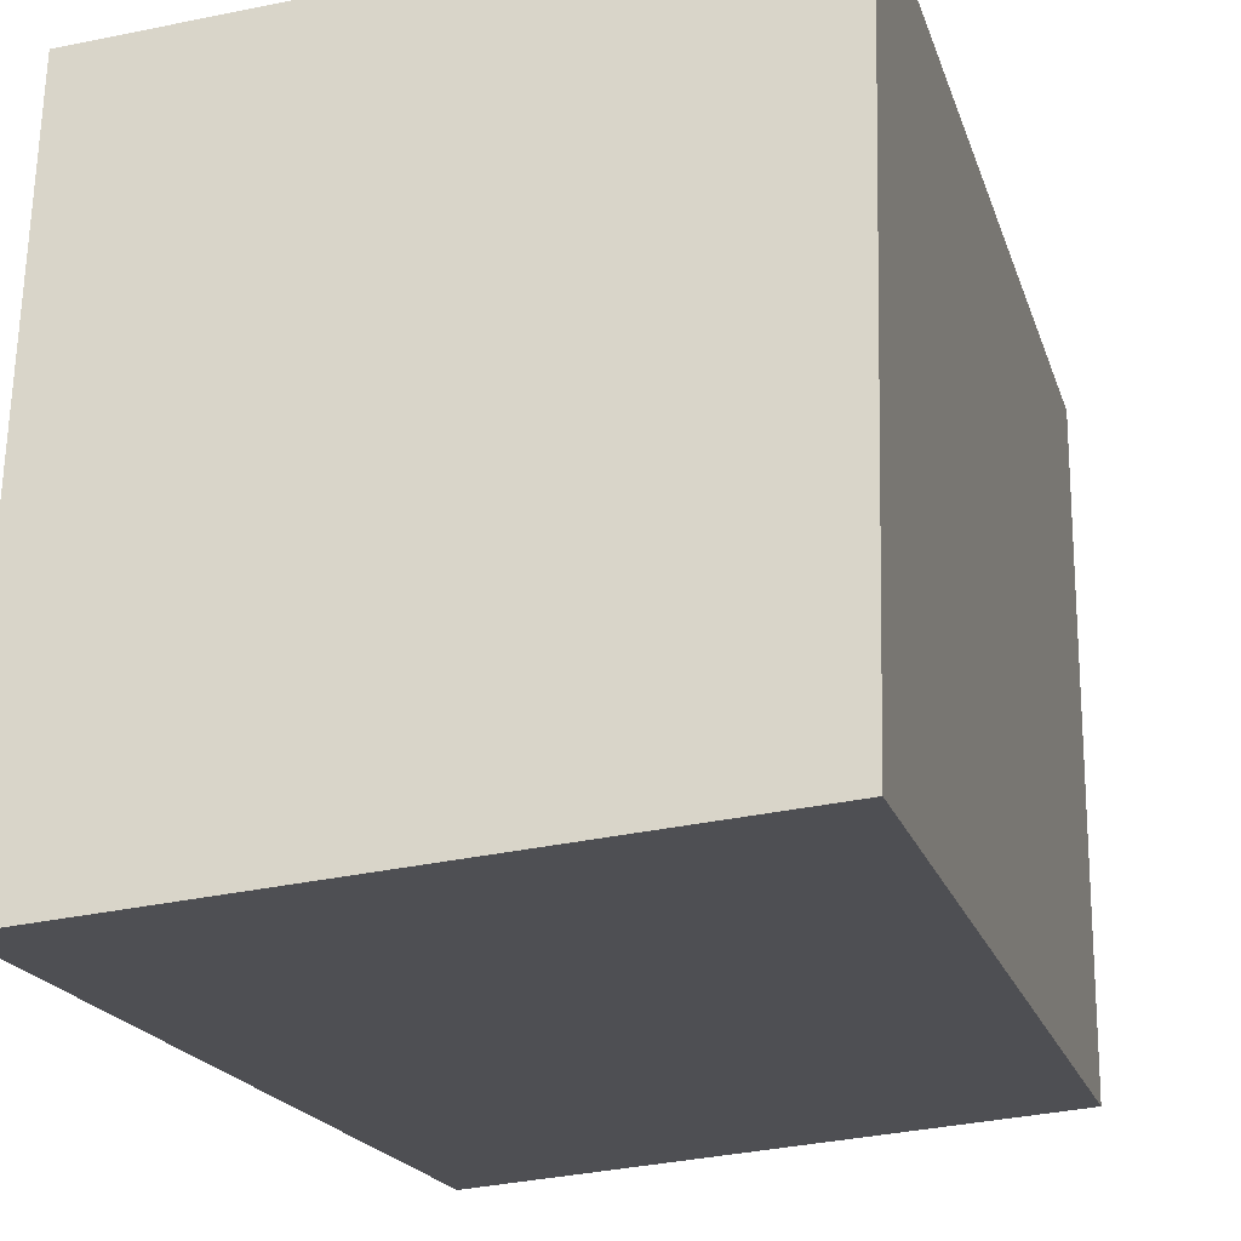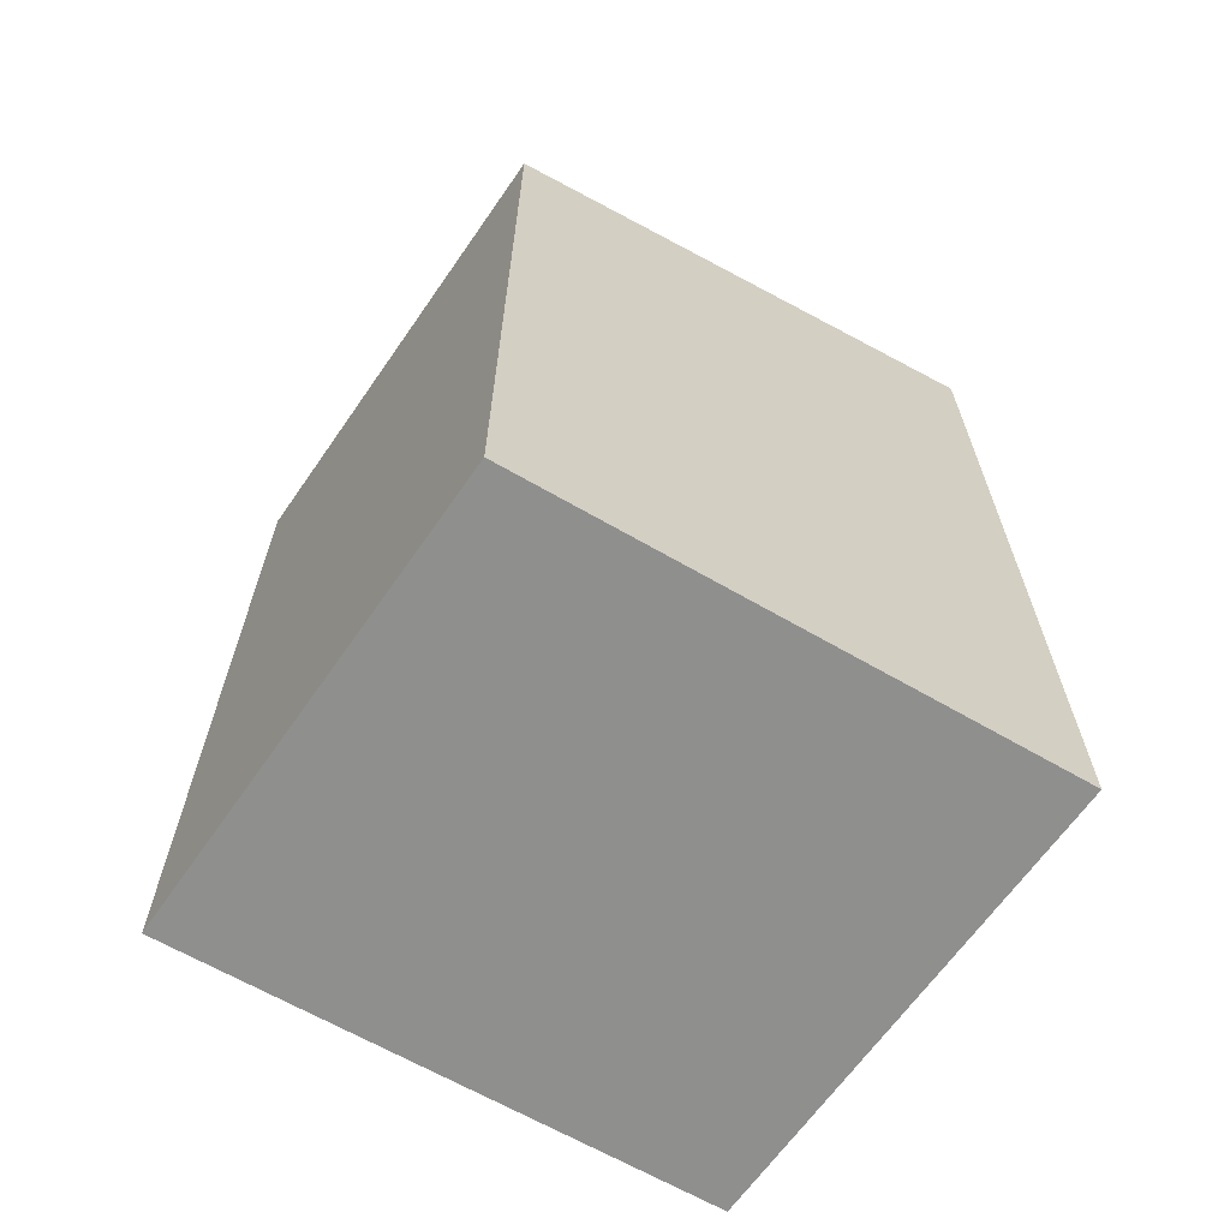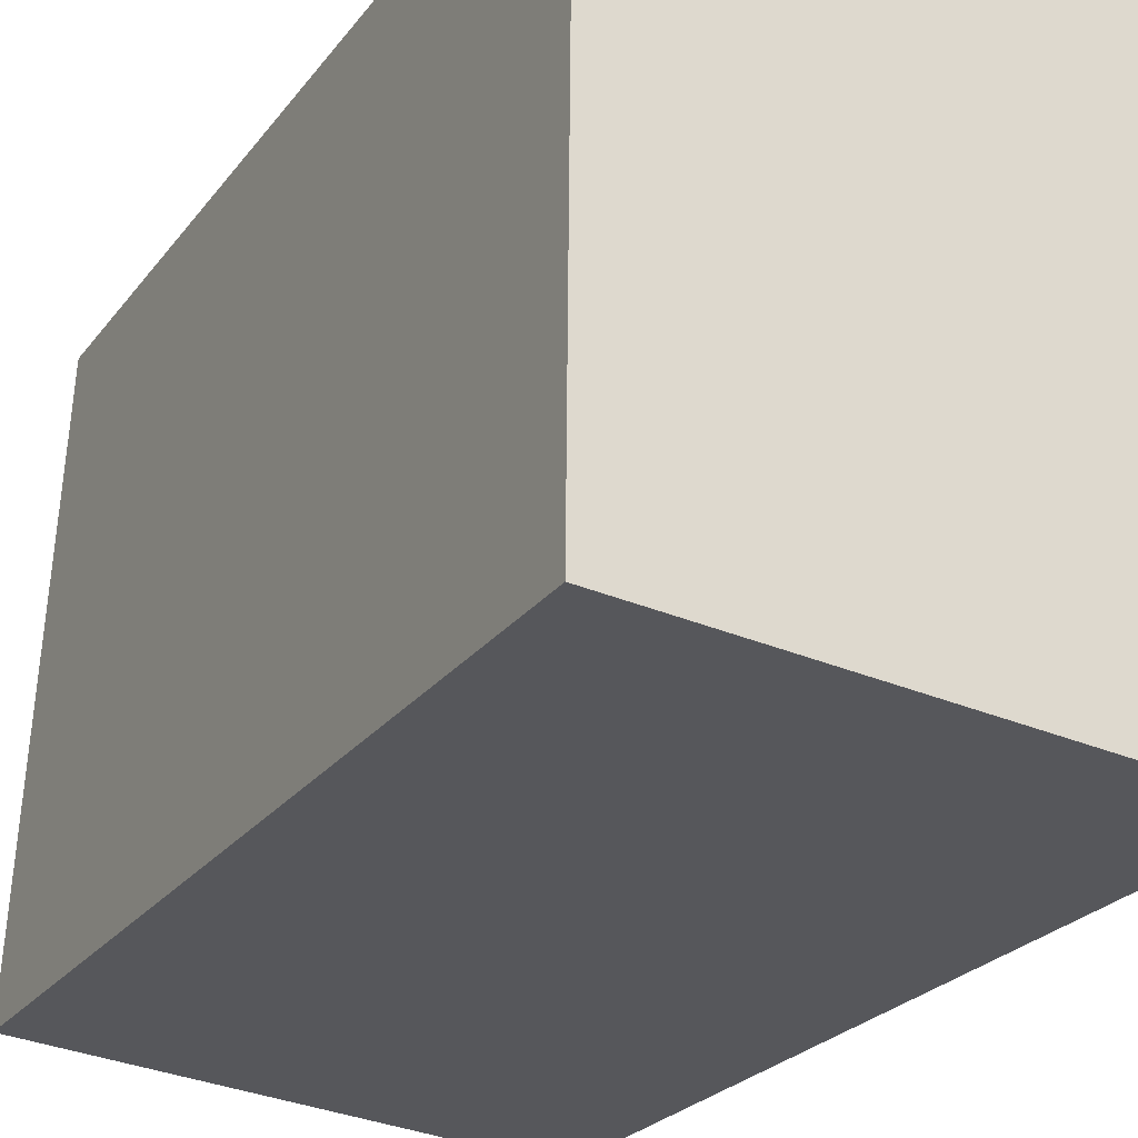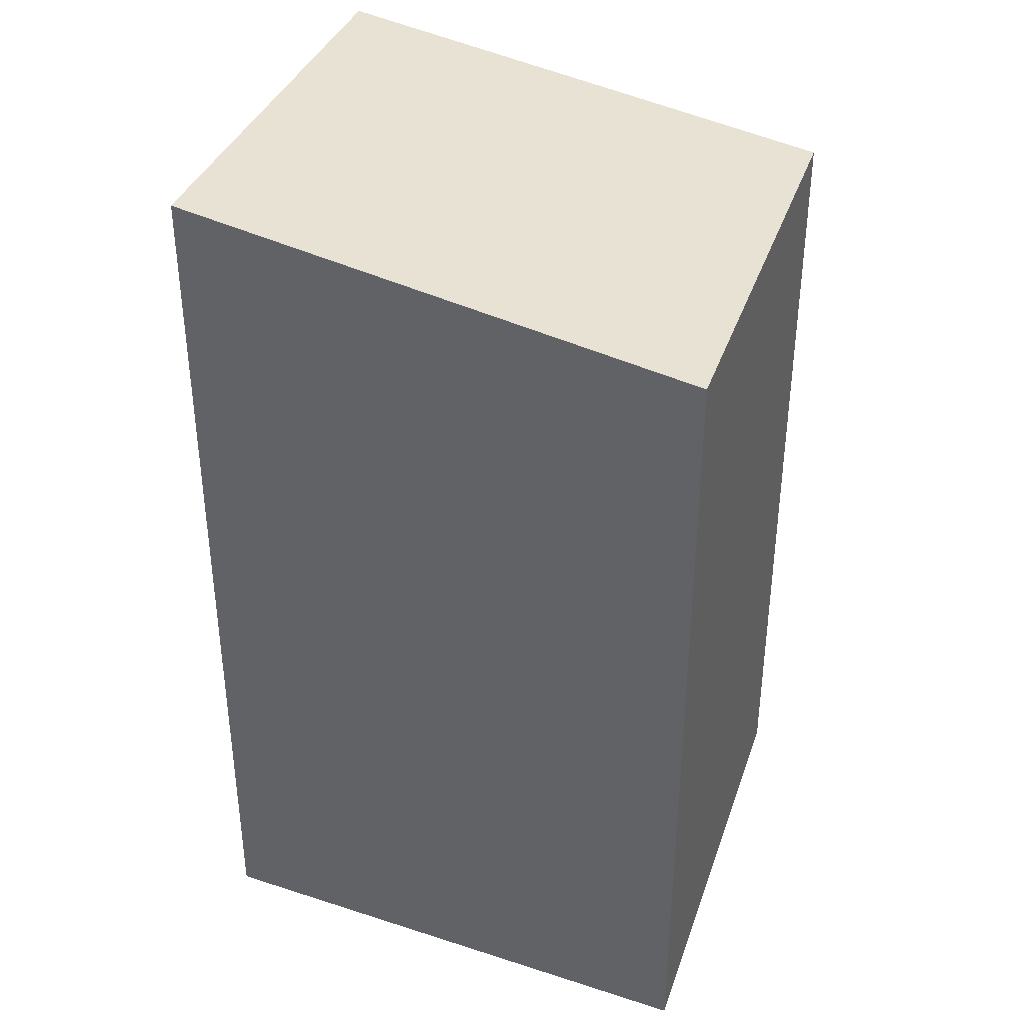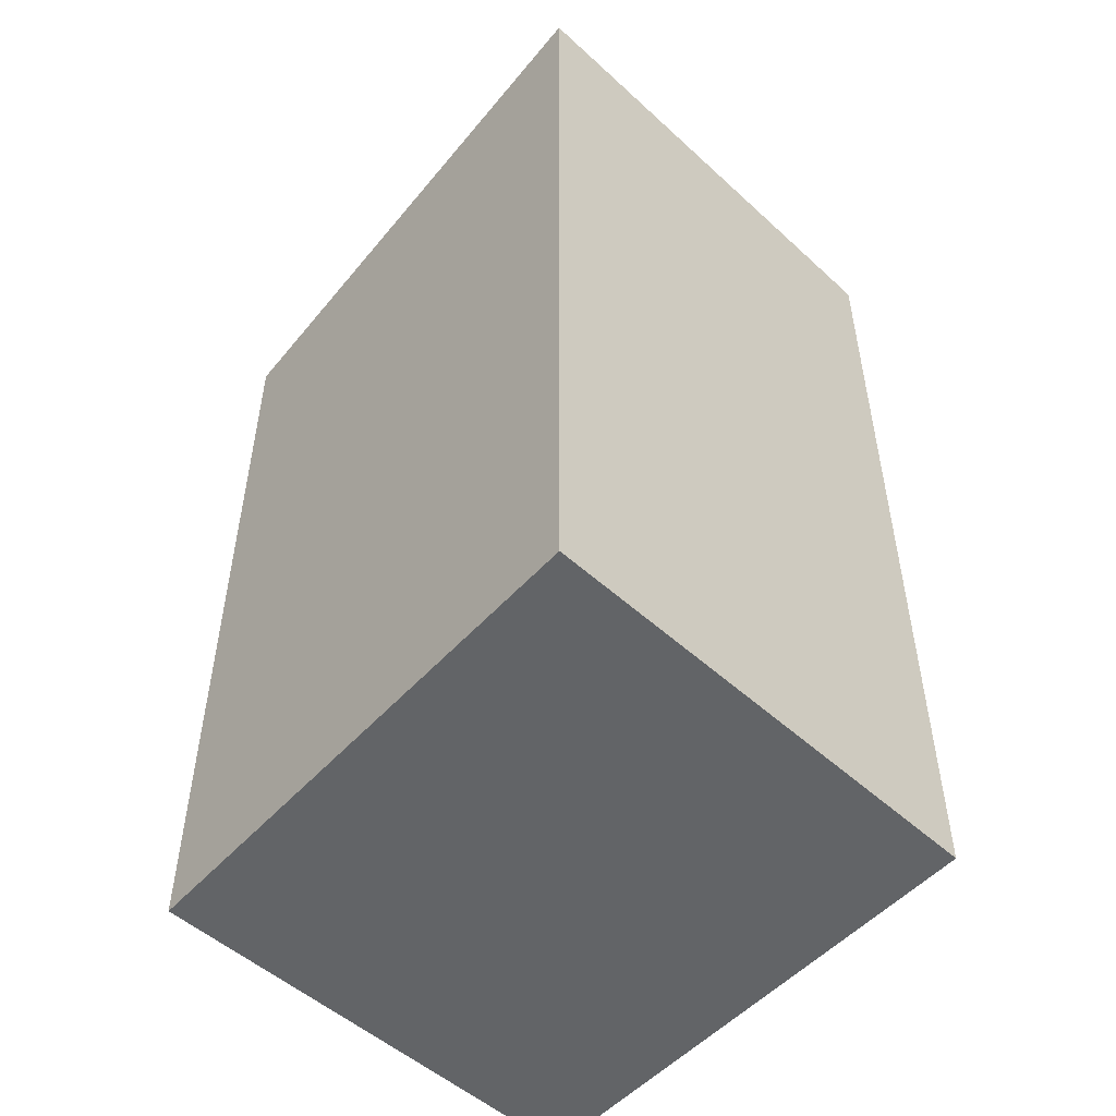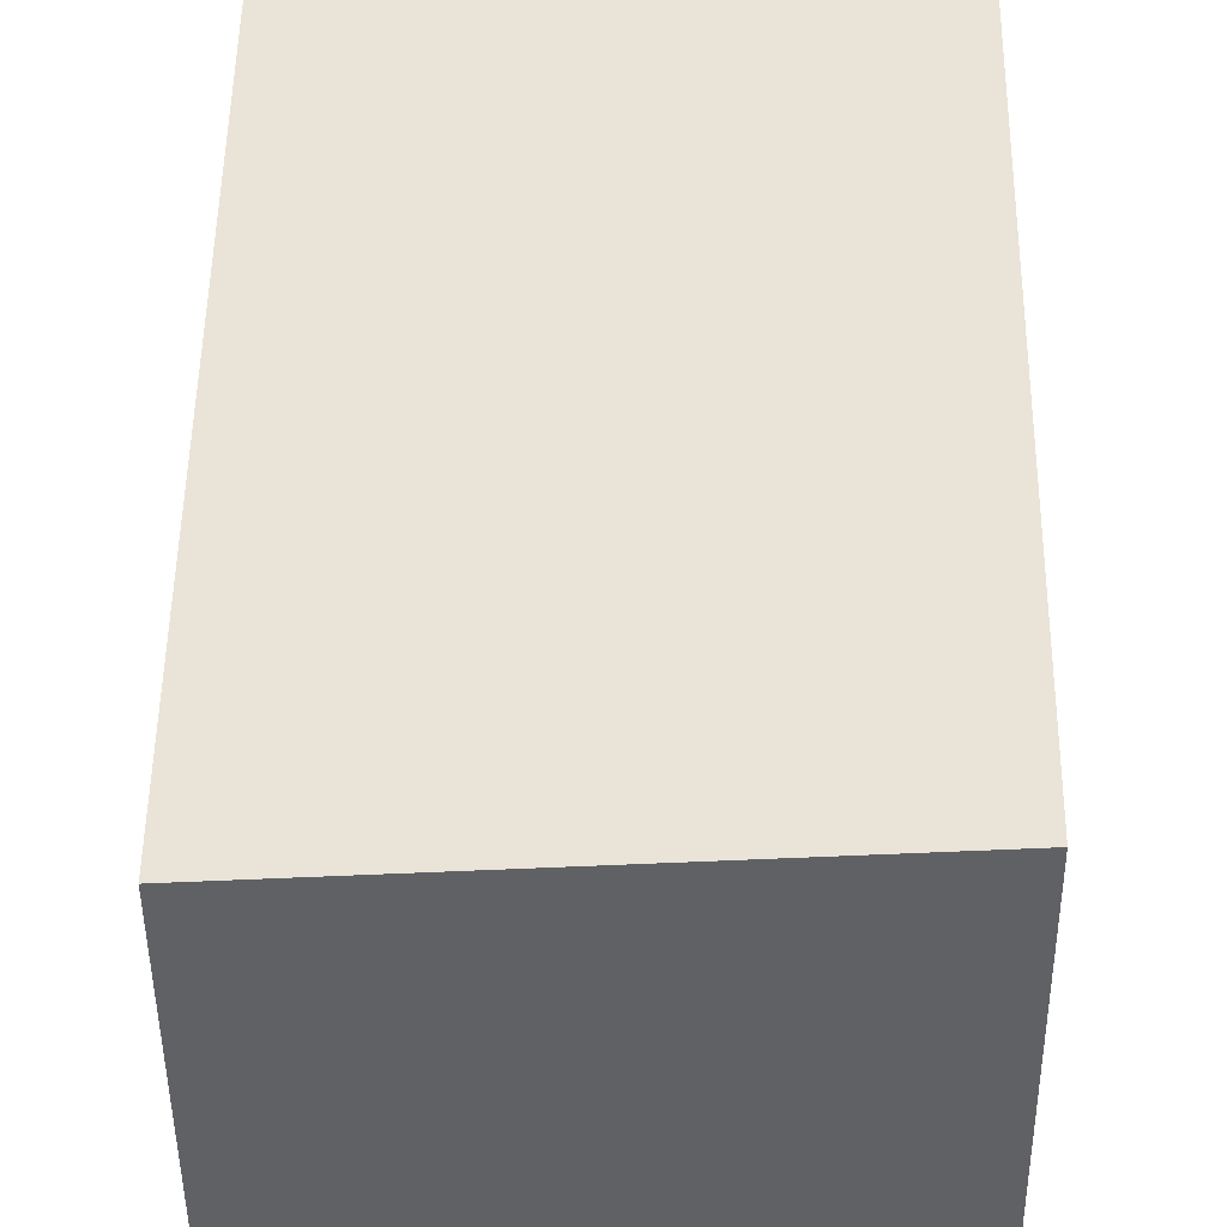
<metadata>
{"format":"obj","ext":"obj","renderer":"f3d","projection":"perspective","resolution":1024,"background":"white","views":[{"elev":-17.4,"azim":-166.1,"up":"+Z"},{"elev":-65.3,"azim":60.3,"up":"+Y"},{"elev":-24.8,"azim":-27.9,"up":"+Z"},{"elev":36.7,"azim":-66.9,"up":"+Y"},{"elev":-51.1,"azim":140.3,"up":"+Y"},{"elev":51.2,"azim":-179.2,"up":"+Z"}]}
</metadata>
<code>
v  0.0004561 21.34 -0.0006753
v  11.29 6.17e-17 -1.008
v  0 0 0
v  11.29 21.34 -1.008
v  11.41 19.64 11.52
v  11.41 -7.056e-16 11.52
v  0.1183 19.64 12.53
v  0.1179 -7.673e-16 12.53
g defaultobject
f 1 2 3
f 2 1 4
f 2 5 6
f 5 2 4
f 6 7 8
f 7 6 5
f 7 3 8
f 3 7 1
f 6 3 2
f 3 6 8
f 5 1 7
f 1 5 4

</code>
